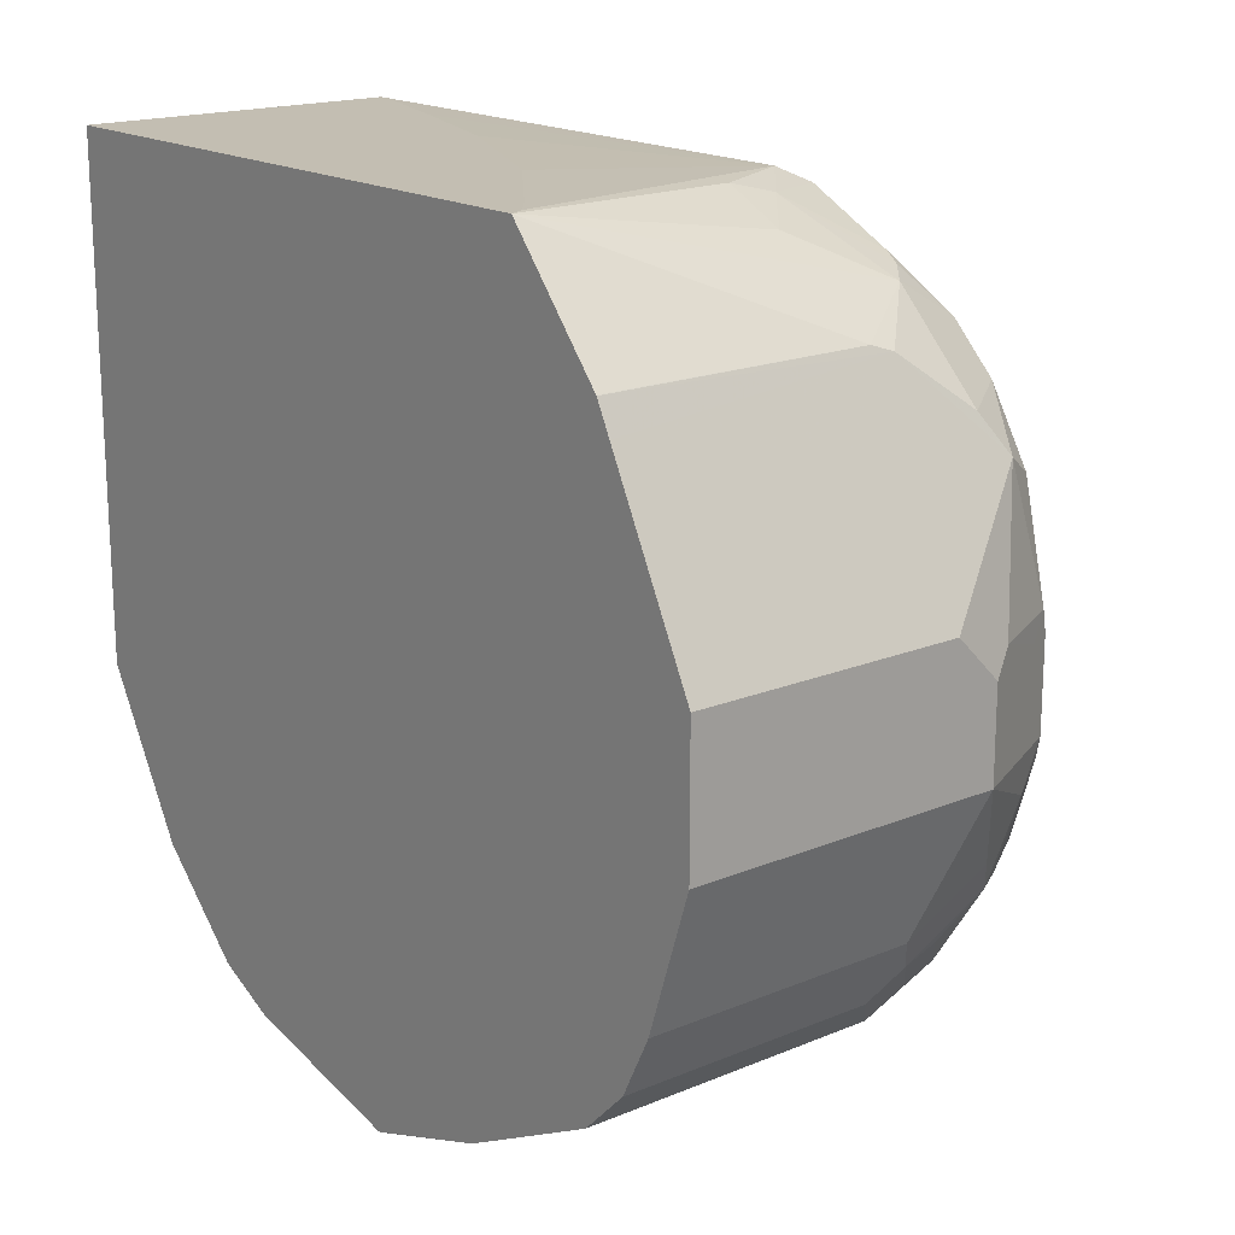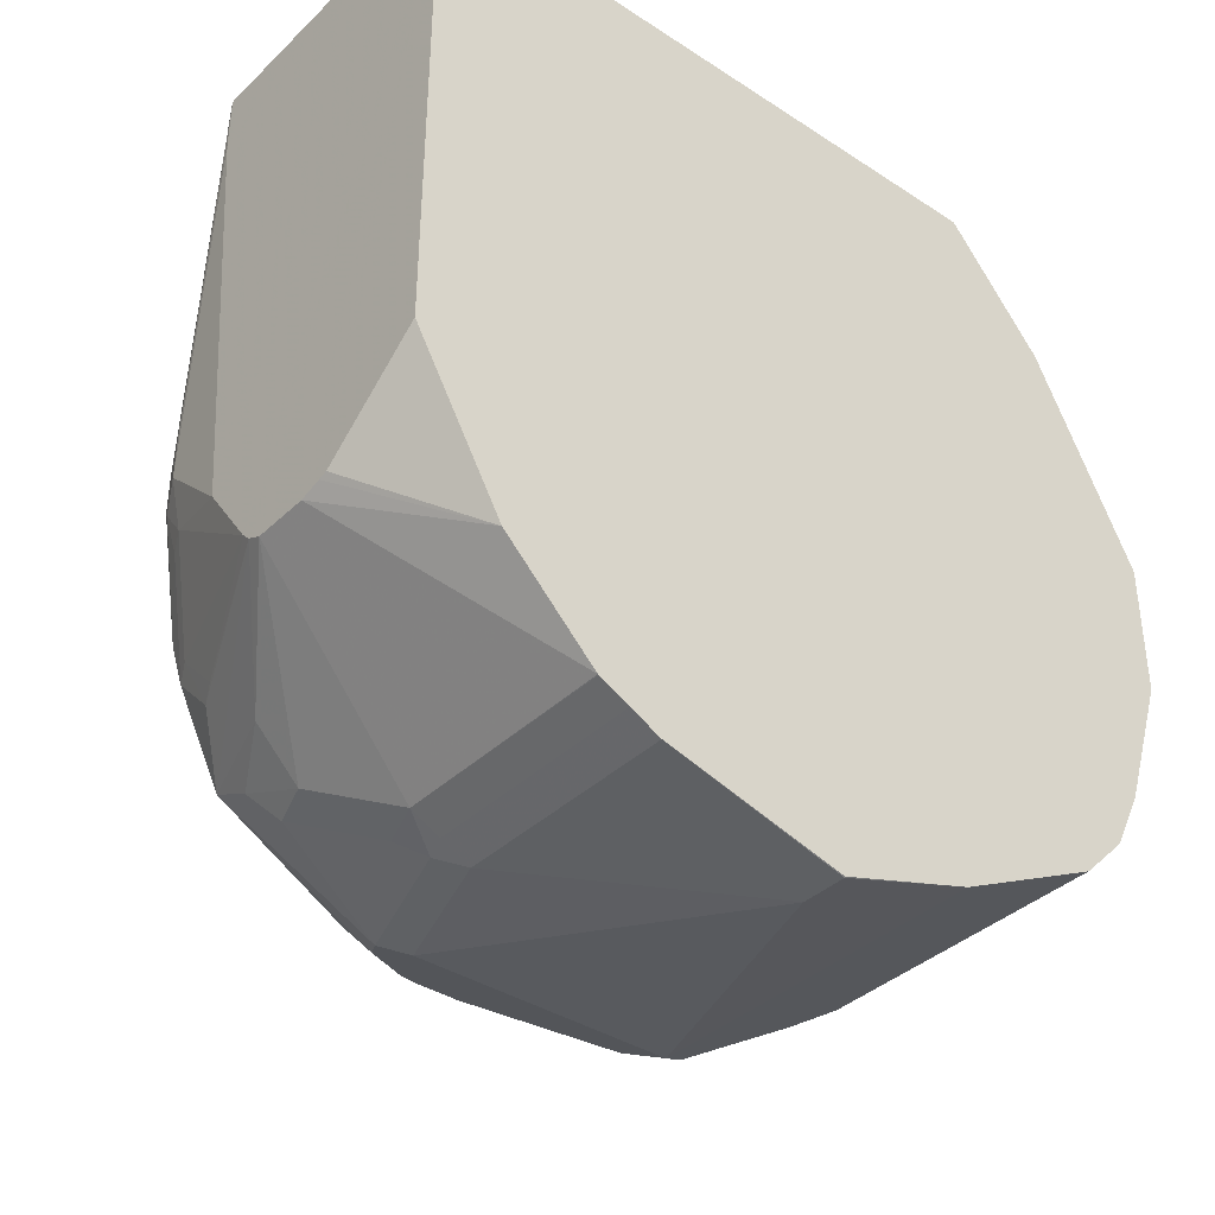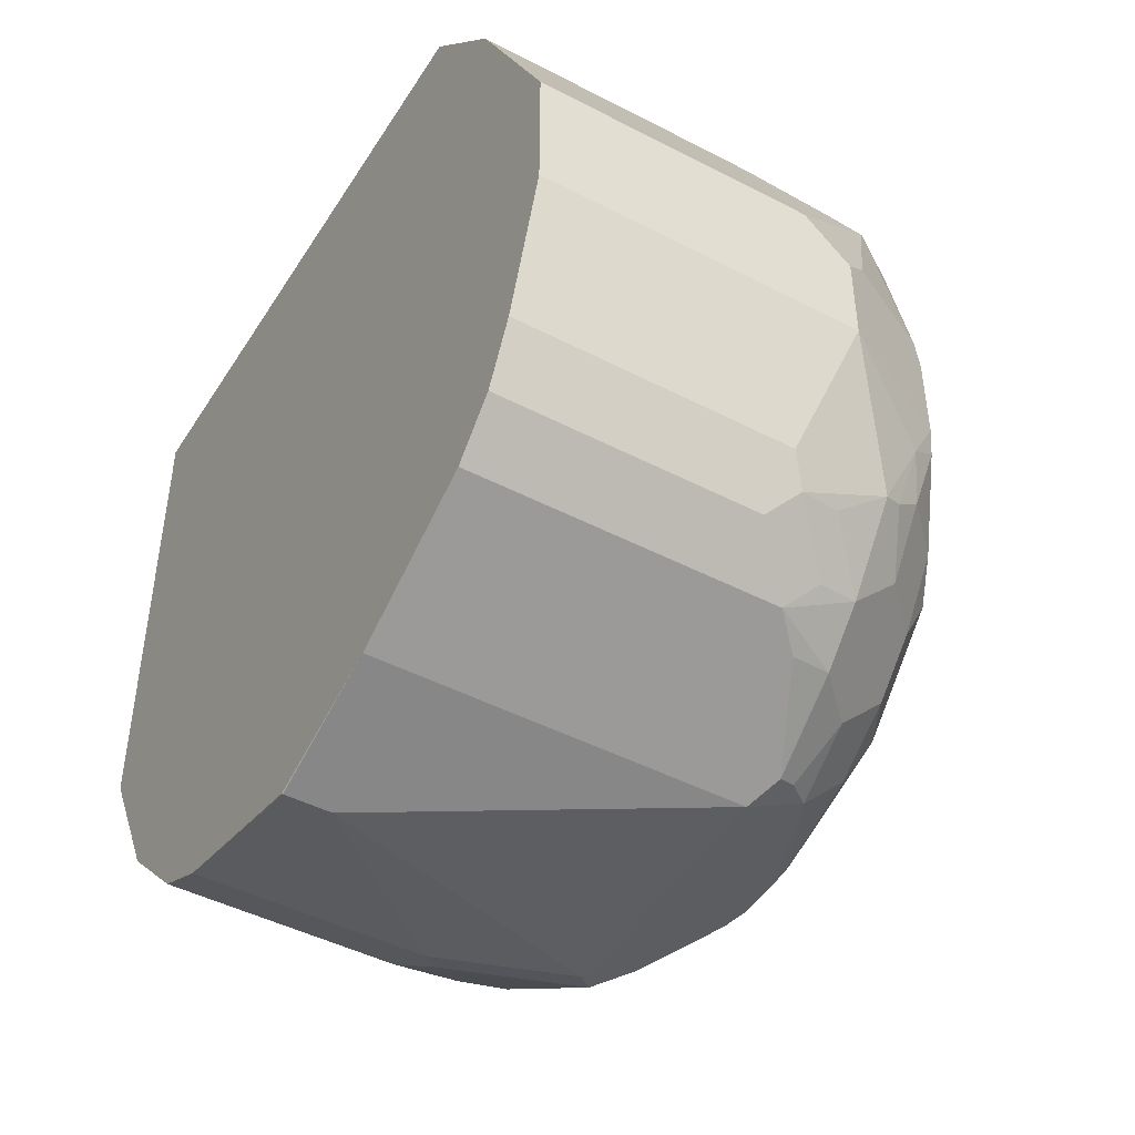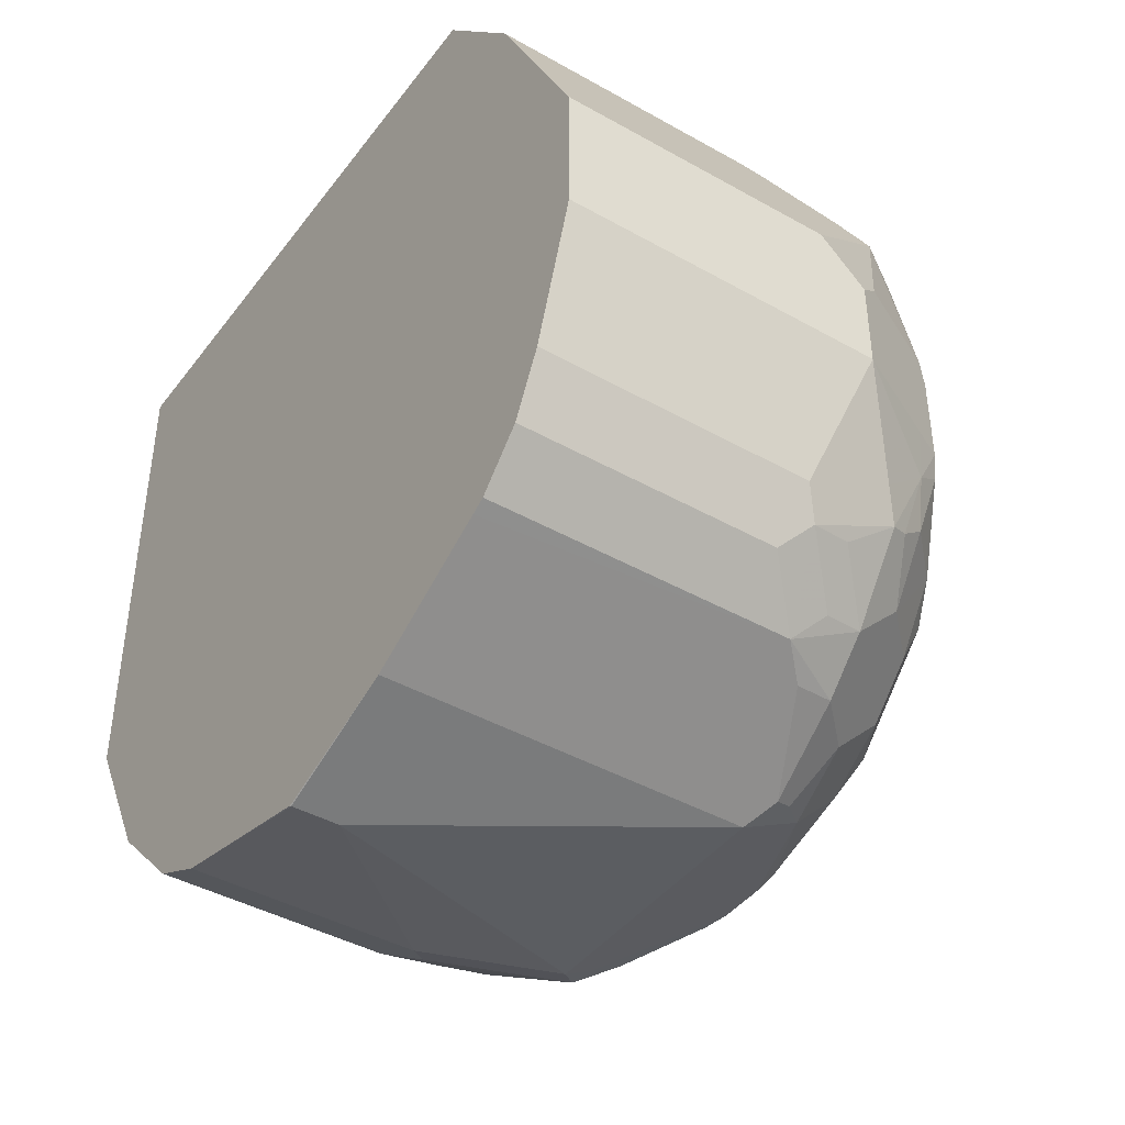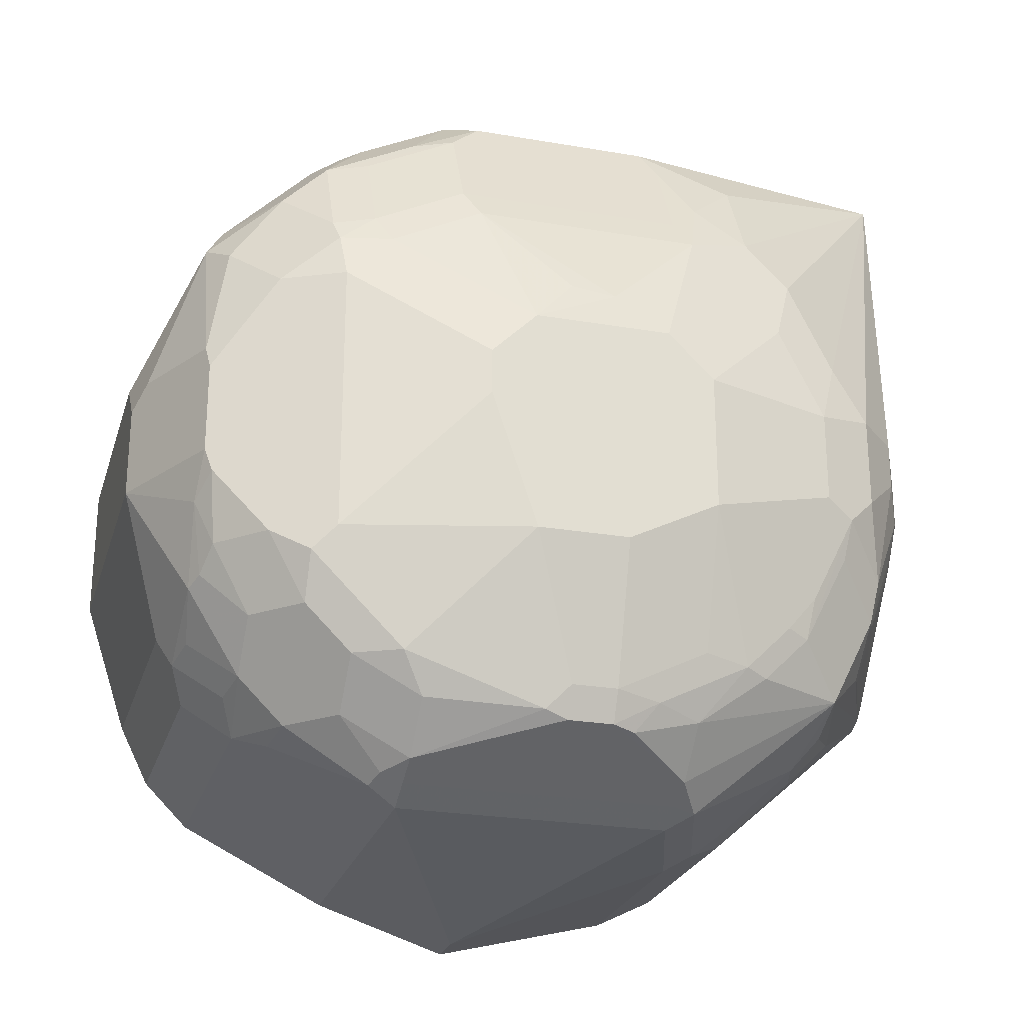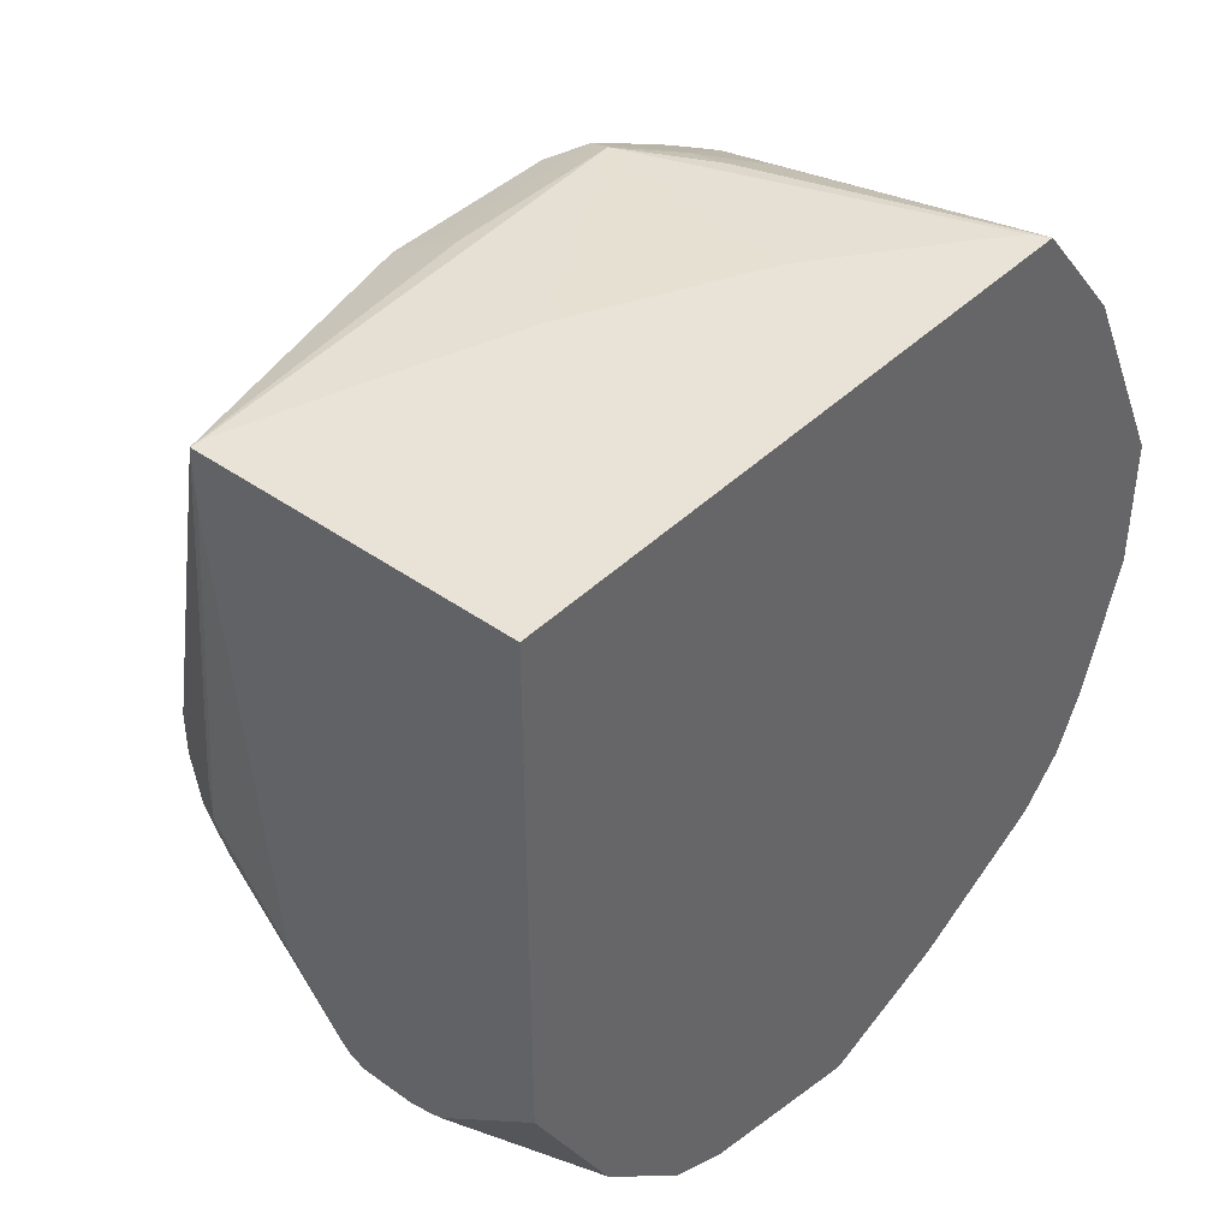
<metadata>
{"format":"obj","ext":"obj","renderer":"f3d","projection":"perspective","resolution":1024,"background":"white","views":[{"elev":17.5,"azim":-39.4,"up":"+Y"},{"elev":-37.6,"azim":-129.8,"up":"+Y"},{"elev":-46.1,"azim":-30.7,"up":"+Y"},{"elev":-42.5,"azim":-34.0,"up":"+Y"},{"elev":-24.7,"azim":74.3,"up":"+Y"},{"elev":41.7,"azim":-139.3,"up":"+Y"}]}
</metadata>
<code>
v 0.416 -0.3172 0.3173
v 0.416 -0.3767 0.2974
v 0.5552 -0.3172 0.3173
v 0.416 -0.2578 0.3173
v 0.416 -0.3772 0.2972
v 0.5354 -0.3767 0.2974
v 0.575 -0.3569 0.2974
v 0.5974 -0.3371 0.2925
v 0.5949 -0.3172 0.2974
v 0.5552 -0.2776 0.3173
v 0.5354 -0.2578 0.3173
v 0.416 -0.1784 0.2776
v 0.416 -0.3971 0.2873
v 0.542 -0.39 0.2908
v 0.5816 -0.3701 0.2908
v 0.6015 -0.3569 0.2842
v 0.6097 -0.3272 0.2875
v 0.6081 -0.3172 0.2908
v 0.5899 -0.3668 0.2875
v 0.6048 -0.2677 0.2925
v 0.5949 -0.2776 0.2974
v 0.5651 -0.2677 0.3123
v 0.5453 -0.2479 0.3123
v 0.5453 -0.1686 0.2726
v 0.416 -0.1655 0.2711
v 0.585 -0.2082 0.2925
v 0.416 -0.4032 0.2842
v 0.5288 -0.4032 0.2842
v 0.5602 -0.3867 0.2875
v 0.5486 -0.423 0.2644
v 0.5618 -0.4098 0.271
v 0.58 -0.4065 0.2677
v 0.6213 -0.3569 0.2644
v 0.5998 -0.3867 0.2677
v 0.6279 -0.3569 0.2511
v 0.6345 -0.3569 0.2379
v 0.6345 -0.238 0.2379
v 0.6279 -0.238 0.2511
v 0.6081 -0.2776 0.2908
v 0.6213 -0.238 0.2644
v 0.6015 -0.2181 0.2842
v 0.575 -0.1719 0.2644
v 0.575 -0.152 0.2445
v 0.5354 -0.1653 0.271
v 0.575 -0.1917 0.2842
v 0.416 -0.1652 0.2709
v 0.6048 -0.1884 0.2627
v 0.416 -0.423 0.2644
v 0.416 -0.4261 0.2583
v 0.5618 -0.4296 0.2511
v 0.58 -0.4263 0.2478
v 0.6197 -0.3867 0.2478
v 0.6296 -0.3668 0.2478
v 0.6345 -0.3966 0.1983
v 0.6544 -0.3569 0.1586
v 0.6544 -0.2974 0.1785
v 0.6544 -0.2776 0.1785
v 0.6345 -0.2181 0.2181
v 0.6296 -0.2181 0.2404
v 0.6246 -0.2082 0.2429
v 0.6048 -0.1686 0.2429
v 0.5949 -0.1586 0.2379
v 0.585 -0.1487 0.233
v 0.5552 -0.124 0.2008
v 0.5354 -0.1322 0.2247
v 0.416 -0.1137 0.2283
v 0.416 -0.4495 0.2115
v 0.5816 -0.4495 0.2115
v 0.5998 -0.4263 0.228
v 0.5899 -0.4462 0.2082
v 0.6197 -0.4065 0.228
v 0.6296 -0.4065 0.2082
v 0.6345 -0.4164 0.1388
v 0.6544 -0.3569 0.119
v 0.6544 -0.2578 0.1586
v 0.6345 -0.1983 0.1785
v 0.6279 -0.2049 0.2247
v 0.6081 -0.1653 0.2247
v 0.6081 -0.1454 0.185
v 0.6048 -0.1487 0.2032
v 0.5883 -0.1454 0.2247
v 0.5883 -0.1256 0.185
v 0.575 -0.119 0.1785
v 0.5354 -0.119 0.1983
v 0.5354 -0.1256 0.2115
v 0.4189 -0.1137 0.2268
v 0.416 -0.1137 -0.0446
v 0.416 -0.4561 0.1983
v 0.575 -0.4561 0.1983
v 0.6015 -0.4428 0.1983
v 0.5883 -0.4495 0.1983
v 0.6213 -0.423 0.1983
v 0.6296 -0.4263 0.1487
v 0.6345 -0.4164 0.119
v 0.6279 -0.4296 0.1388
v 0.6544 -0.3371 0.07934
v 0.6544 -0.2578 0.09918
v 0.6511 -0.2413 0.1223
v 0.6494 -0.238 0.1413
v 0.6345 -0.1983 0.07934
v 0.6279 -0.1851 0.185
v 0.6081 -0.1454 0.08593
v 0.6015 -0.1322 0.1718
v 0.5883 -0.1256 0.1058
v 0.575 -0.119 0.09918
v 0.5552 -0.1137 -0.03964
v 0.5374 -0.1137 0.01456
v 0.5156 -0.1137 0.07647
v 0.5154 -0.1137 0.07676
v 0.4958 -0.1137 0.1161
v 0.4758 -0.1137 0.156
v 0.4345 -0.1137 0.2109
v 0.423 -0.1137 0.2247
v 0.416 -0.3351 -0.0446
v 0.5552 -0.1137 -0.0446
v 0.416 -0.4757 0.1385
v 0.4164 -0.4759 0.1388
v 0.4363 -0.4759 0.1388
v 0.575 -0.4561 0.07934
v 0.5883 -0.4495 0.07934
v 0.6279 -0.4296 0.119
v 0.6296 -0.4189 0.09918
v 0.6296 -0.399 0.05951
v 0.6345 -0.3966 0.07934
v 0.6296 -0.3792 0.03967
v 0.6279 -0.3635 0.02646
v 0.6279 -0.3239 0.006622
v 0.6345 -0.3172 0.01983
v 0.6544 -0.2776 0.07934
v 0.6246 -0.1884 0.04959
v 0.6213 -0.1719 0.07272
v 0.6279 -0.1851 0.08593
v 0.6048 -0.1487 0.04959
v 0.6015 -0.1322 0.09256
v 0.4621 -0.3707 -0.0446
v 0.416 -0.4032 -0.00659
v 0.5552 -0.1388 -0.0446
v 0.6246 -0.2082 0.02975
v 0.6246 -0.2479 0.009916
v 0.6213 -0.271 -0.00659
v 0.6015 -0.271 -0.02643
v 0.575 -0.2776 -0.03964
v 0.416 -0.4561 0.05951
v 0.5156 -0.4561 0.05951
v 0.585 -0.4511 0.06943
v 0.6015 -0.4428 0.07934
v 0.6246 -0.4313 0.1091
v 0.6213 -0.423 0.07934
v 0.6246 -0.4015 0.04959
v 0.6246 -0.3817 0.02975
v 0.6246 -0.342 0.009916
v 0.6081 -0.3437 -0.01321
v 0.6213 -0.3106 -0.00659
v 0.6279 -0.2842 0.006622
v 0.6345 -0.2776 0.01983
v 0.6345 -0.238 0.03967
v 0.466 -0.3718 -0.0446
v 0.4759 -0.3743 -0.0446
v 0.416 -0.4428 0.03308
v 0.575 -0.2974 -0.03964
v 0.5354 -0.3346 -0.0446
v 0.6015 -0.2909 -0.02643
v 0.416 -0.4495 0.04629
v 0.5255 -0.4511 0.04959
v 0.5156 -0.4495 0.04629
v 0.5354 -0.4437 0.03967
v 0.575 -0.4238 0.01983
v 0.6048 -0.4015 0.009916
v 0.6048 -0.3619 -0.009884
v 0.585 -0.3222 -0.02972
v 0.5883 -0.304 -0.03301
v 0.5007 -0.3743 -0.0446
v 0.5156 -0.4428 0.03308
v 0.416 -0.443 0.0334
v 0.575 -0.3197 -0.03468
v 0.5111 -0.3673 -0.0446
v 0.5552 -0.423 0.01325
v 0.585 -0.4114 0.009916
v 0.5552 -0.4032 -0.00659
v 0.5073 -0.371 -0.0446
v 0.585 -0.3817 -0.009884
v 0.5949 -0.3594 -0.01484
v 0.575 -0.3792 -0.01484
f 91 121 95
f 94 121 122
f 94 122 123
f 96 124 123
f 94 124 96
f 91 120 121
f 94 123 124
f 90 93 92
f 87 157 135
f 90 91 95
f 89 120 91
f 89 119 120
f 89 118 119
f 88 118 89
f 88 117 118
f 88 116 117
f 87 135 114
f 96 123 125
f 90 95 93
f 96 125 126
f 115 130 138
f 96 127 128
f 115 138 139
f 87 158 157
f 115 133 130
f 115 134 133
f 114 135 136
f 105 134 115
f 104 134 105
f 102 133 134
f 102 131 133
f 102 132 131
f 100 131 132
f 100 130 131
f 97 100 98
f 97 130 100
f 97 138 130
f 97 156 138
f 97 129 156
f 96 155 129
f 96 128 155
f 96 126 127
f 87 172 158
f 82 103 134
f 87 176 180
f 79 132 102
f 79 101 132
f 77 79 78
f 77 101 79
f 76 101 77
f 76 132 101
f 76 100 132
f 76 98 100
f 79 102 134
f 76 99 98
f 75 98 99
f 75 97 98
f 74 94 96
f 73 121 94
f 73 95 121
f 73 93 95
f 72 93 73
f 72 92 93
f 75 99 76
f 79 134 103
f 79 103 80
f 80 103 82
f 87 161 176
f 87 137 161
f 87 115 137
f 83 86 84
f 83 113 86
f 83 112 113
f 83 111 112
f 83 110 111
f 83 109 110
f 83 108 109
f 83 107 108
f 83 106 107
f 83 115 106
f 83 105 115
f 82 105 83
f 82 104 105
f 82 134 104
f 115 139 140
f 80 82 81
f 87 180 172
f 115 140 141
f 125 150 126
f 115 142 160
f 161 175 176
f 160 175 161
f 160 171 175
f 160 162 171
f 159 173 174
f 158 173 159
f 158 172 173
f 152 162 153
f 152 171 162
f 152 170 171
f 152 169 170
f 151 169 152
f 151 168 169
f 150 168 151
f 149 168 150
f 148 168 149
f 146 168 148
f 146 148 147
f 145 168 146
f 163 174 165
f 145 167 168
f 164 165 173
f 165 174 173
f 177 179 178
f 176 183 180
f 176 182 183
f 175 182 176
f 172 177 173
f 172 179 177
f 172 180 179
f 170 175 171
f 170 182 175
f 169 182 170
f 169 181 182
f 168 181 169
f 168 180 181
f 168 179 180
f 168 178 179
f 167 178 168
f 167 177 178
f 166 177 167
f 166 173 177
f 164 173 166
f 115 141 142
f 145 166 167
f 144 165 164
f 126 150 127
f 71 92 72
f 123 150 125
f 123 149 150
f 123 148 149
f 122 148 123
f 122 147 148
f 121 147 122
f 121 146 147
f 120 146 121
f 120 145 146
f 119 145 120
f 119 164 145
f 119 144 164
f 118 144 119
f 117 144 118
f 117 143 144
f 116 143 117
f 115 160 137
f 127 151 152
f 145 164 166
f 127 152 153
f 127 140 154
f 143 165 144
f 143 163 165
f 141 160 142
f 141 162 160
f 140 162 141
f 140 153 162
f 140 155 154
f 139 155 140
f 138 155 139
f 138 156 155
f 137 160 161
f 136 158 159
f 136 157 158
f 135 157 136
f 130 133 131
f 129 155 156
f 127 150 151
f 127 155 128
f 127 154 155
f 127 153 140
f 71 90 92
f 65 85 66
f 70 89 91
f 17 33 35
f 16 34 33
f 16 19 34
f 16 33 17
f 15 32 19
f 15 29 32
f 14 31 29
f 14 30 31
f 17 35 36
f 14 28 30
f 13 28 14
f 13 27 28
f 12 26 24
f 12 23 26
f 12 24 25
f 10 23 11
f 10 22 23
f 9 20 21
f 14 29 15
f 17 36 37
f 17 37 38
f 17 38 39
f 27 30 28
f 27 48 30
f 26 47 45
f 26 41 47
f 25 44 46
f 24 45 42
f 24 26 45
f 24 44 25
f 24 43 44
f 24 42 43
f 22 26 23
f 20 22 21
f 20 26 22
f 20 41 26
f 20 40 41
f 20 39 40
f 19 32 34
f 18 39 20
f 17 39 18
f 9 18 20
f 8 19 16
f 8 15 19
f 8 18 9
f 1 116 88
f 1 143 116
f 1 163 143
f 1 174 163
f 1 159 174
f 1 136 159
f 1 114 136
f 1 87 114
f 1 66 87
f 1 46 66
f 1 25 46
f 1 12 25
f 1 4 12
f 1 11 4
f 1 10 11
f 1 3 10
f 1 6 3
f 1 2 6
f 180 183 181
f 1 88 67
f 29 31 32
f 1 67 49
f 1 48 27
f 8 17 18
f 8 16 17
f 7 15 8
f 6 15 7
f 6 14 15
f 6 13 14
f 5 13 6
f 4 23 12
f 4 11 23
f 3 22 10
f 3 21 22
f 3 9 21
f 3 8 9
f 3 7 8
f 3 6 7
f 2 5 6
f 1 5 2
f 1 13 5
f 1 27 13
f 1 49 48
f 70 91 90
f 30 32 31
f 30 49 50
f 62 81 63
f 61 81 62
f 61 80 81
f 61 79 80
f 61 78 79
f 60 78 61
f 60 77 78
f 59 77 60
f 63 81 64
f 58 75 76
f 58 76 77
f 55 57 56
f 55 75 57
f 55 97 75
f 55 129 97
f 55 96 129
f 55 74 96
f 55 94 74
f 58 77 59
f 64 82 83
f 64 83 84
f 64 84 85
f 69 90 71
f 69 70 90
f 68 89 70
f 67 89 68
f 67 88 89
f 66 115 87
f 66 106 115
f 66 107 106
f 66 108 107
f 66 109 108
f 66 110 109
f 66 111 110
f 66 112 111
f 66 113 112
f 66 86 113
f 66 84 86
f 66 85 84
f 64 81 82
f 64 85 65
f 55 73 94
f 54 73 55
f 54 72 73
f 52 72 53
f 37 58 59
f 37 75 58
f 37 57 75
f 36 57 37
f 36 56 57
f 36 55 56
f 36 54 55
f 36 72 54
f 36 53 72
f 35 53 36
f 33 53 35
f 33 52 53
f 33 34 52
f 32 52 34
f 32 71 52
f 32 69 71
f 32 51 69
f 30 51 32
f 30 50 51
f 37 59 38
f 30 48 49
f 38 59 40
f 40 59 60
f 52 71 72
f 51 70 69
f 51 68 70
f 50 68 51
f 49 68 50
f 49 67 68
f 47 60 61
f 44 66 46
f 43 66 44
f 43 65 66
f 43 64 65
f 43 63 64
f 43 62 63
f 43 61 62
f 42 61 43
f 42 47 61
f 42 45 47
f 41 60 47
f 40 60 41
f 38 40 39
f 181 183 182

</code>
